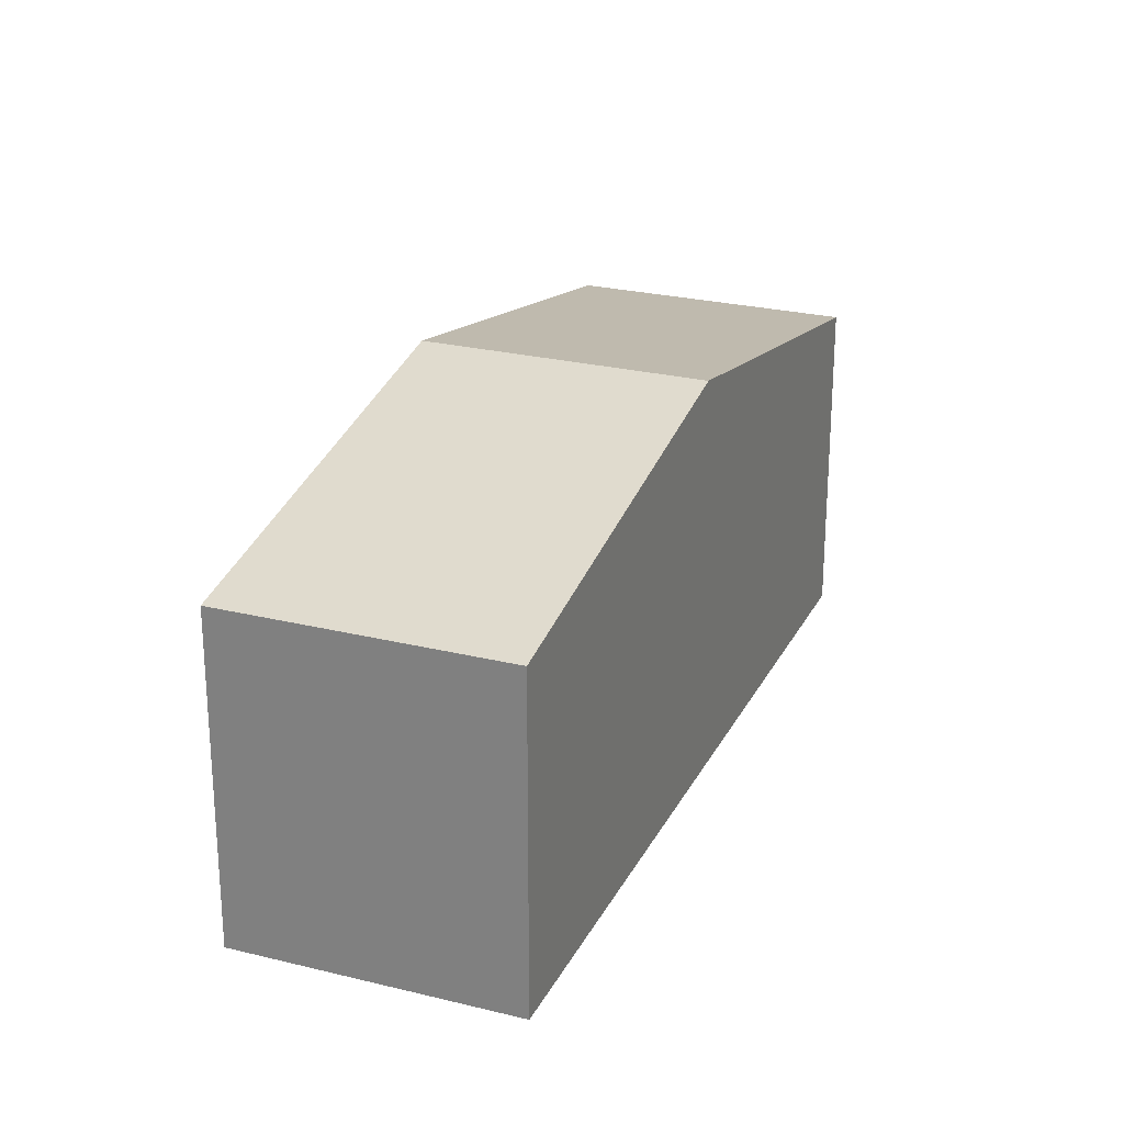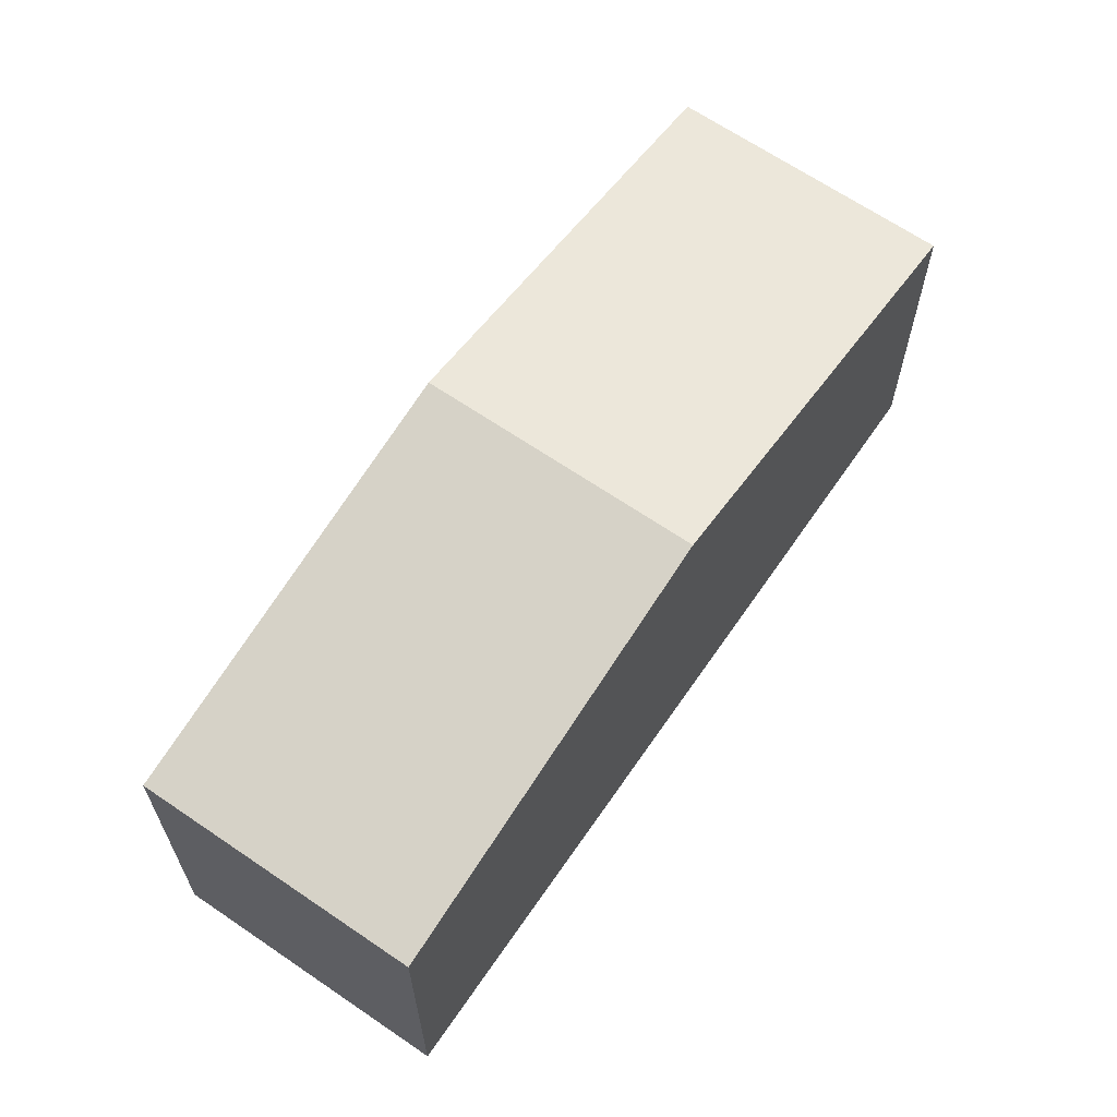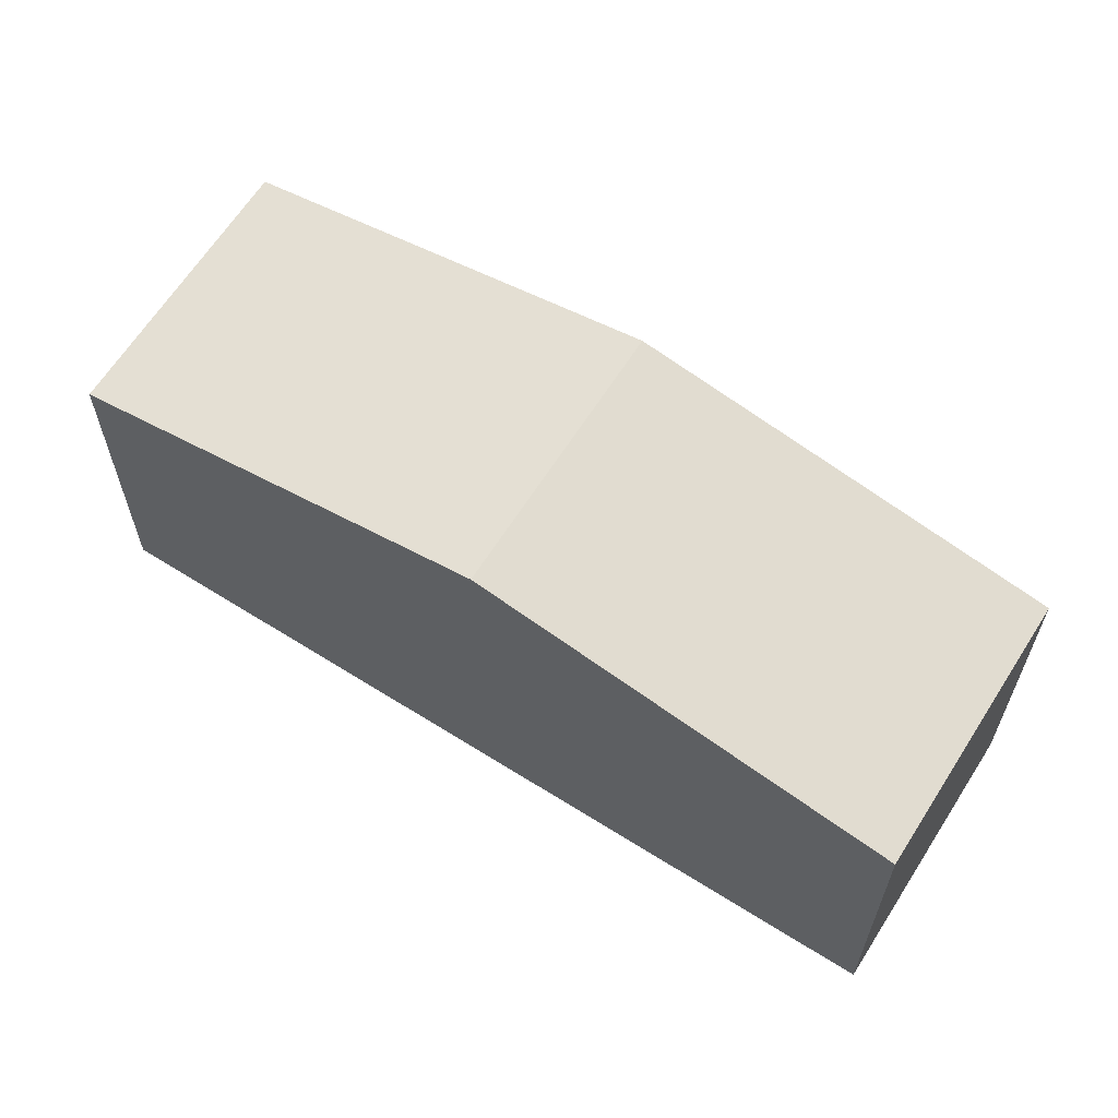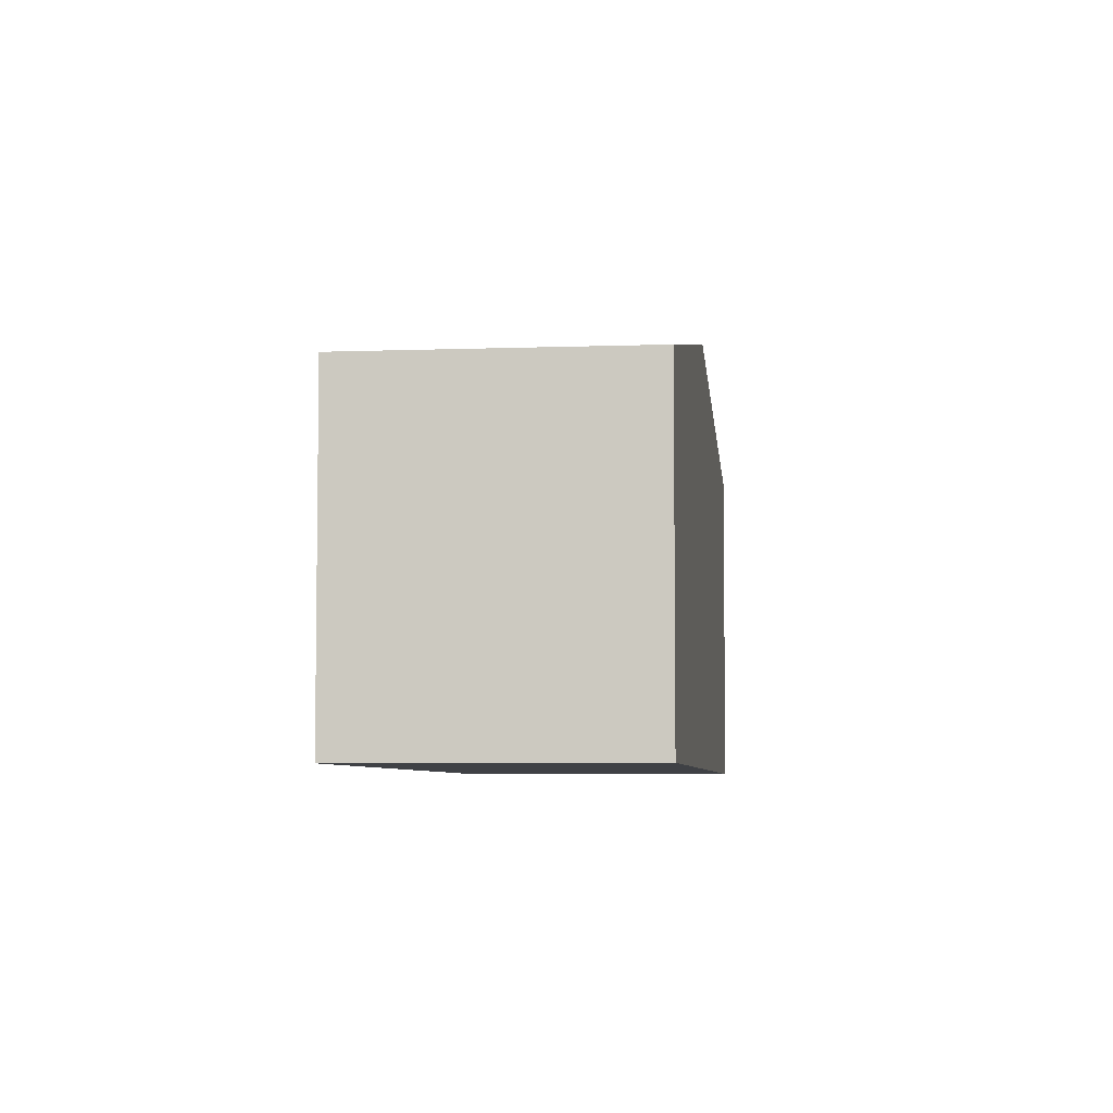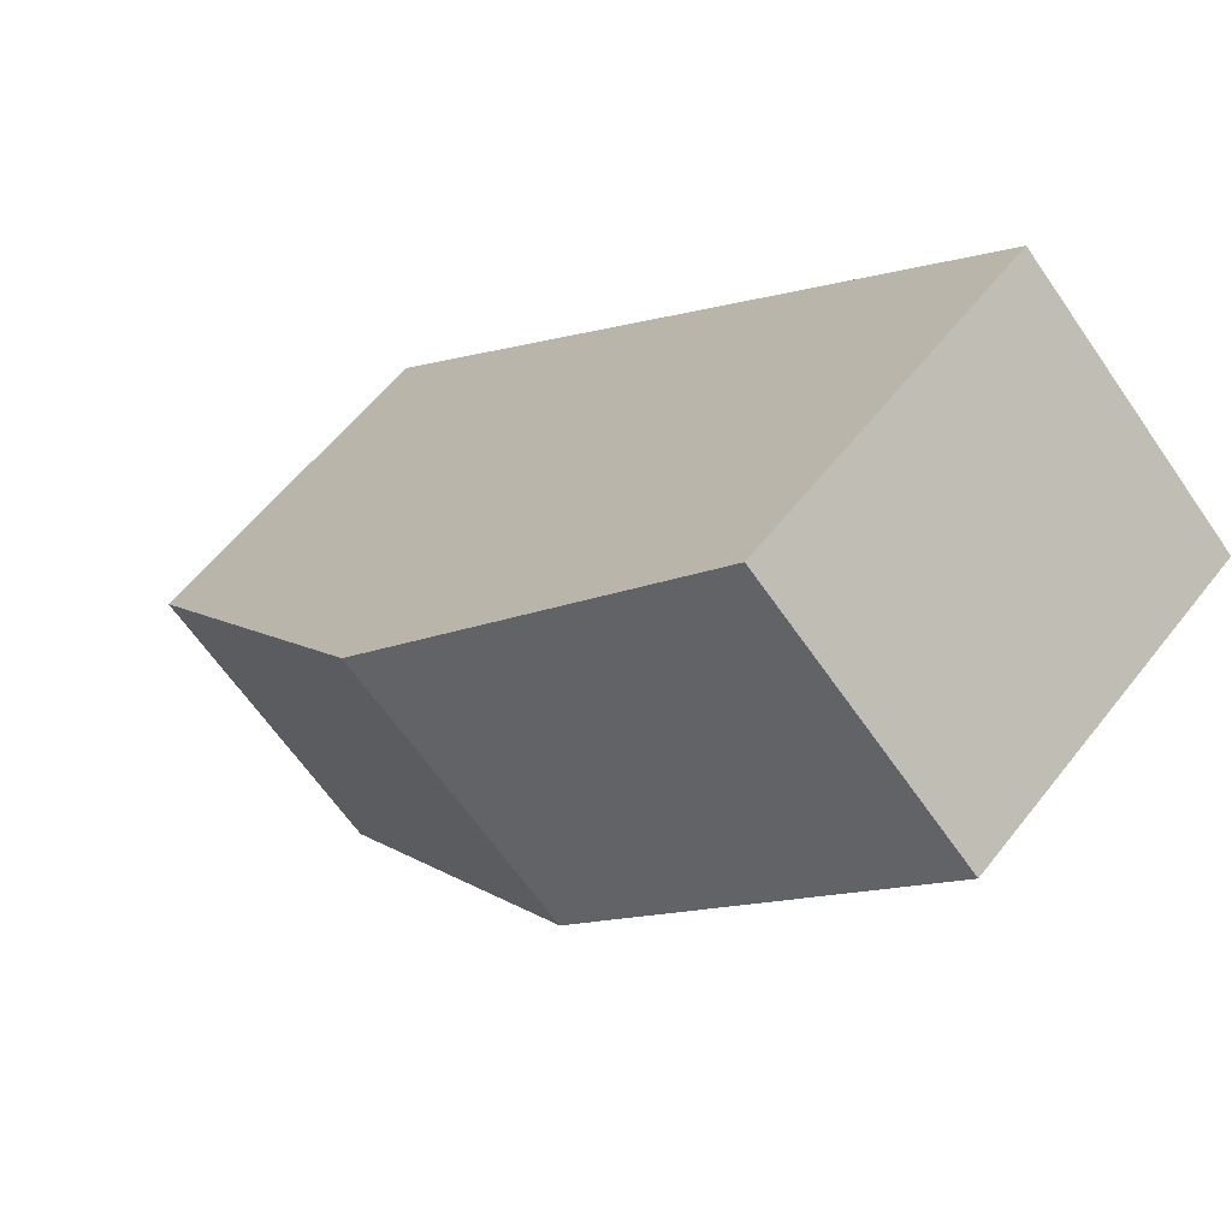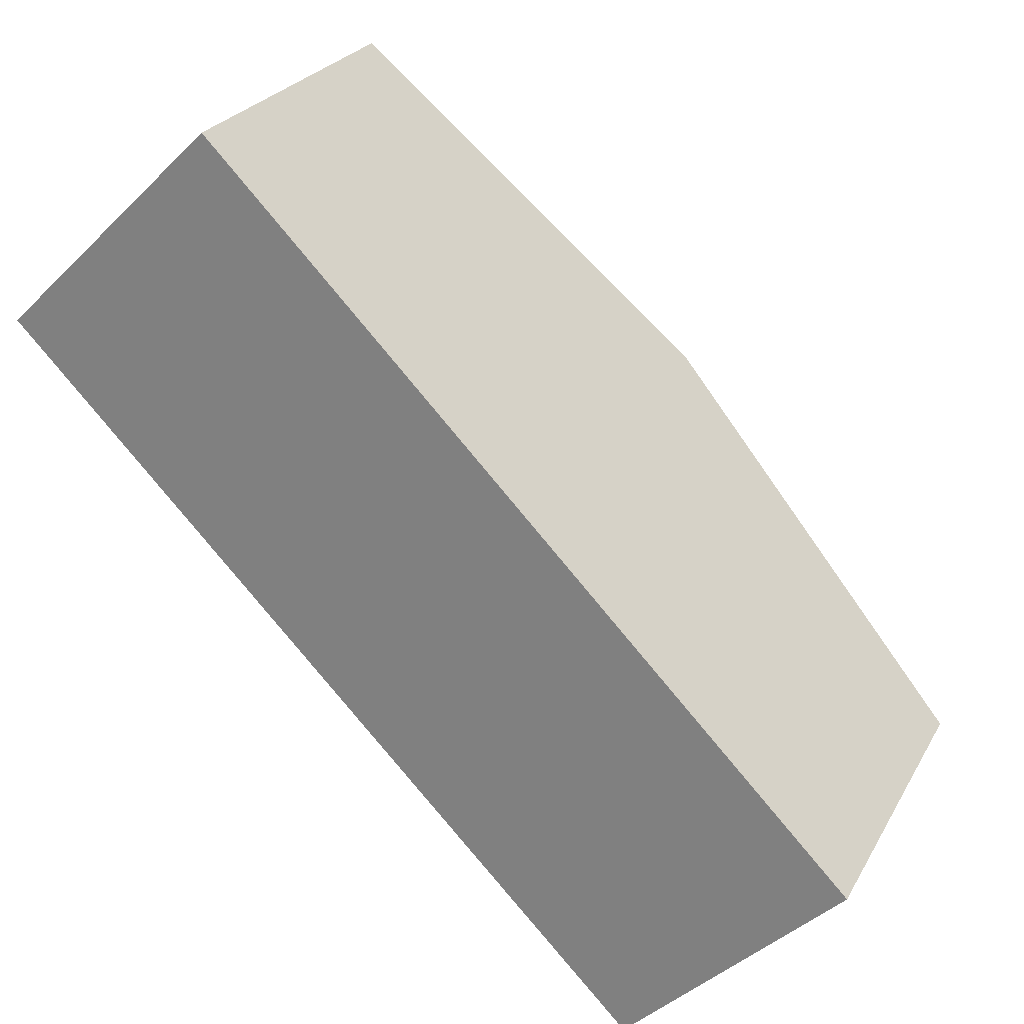
<metadata>
{"format":"obj","ext":"obj","renderer":"f3d","projection":"perspective","resolution":1024,"background":"white","views":[{"elev":25.2,"azim":-22.6,"up":"+Y"},{"elev":65.6,"azim":-9.8,"up":"+Y"},{"elev":64.0,"azim":-102.0,"up":"+Y"},{"elev":-5.7,"azim":-37.8,"up":"+Y"},{"elev":57.4,"azim":-142.6,"up":"+Z"},{"elev":25.1,"azim":23.0,"up":"+Z"}]}
</metadata>
<code>
v  11.67 6.375 -11.9
v  9.771 7.945 -2.105
v  15.59 6.376 -8.064
v  5.833 7.945 -5.95
v  3.95 6.376 3.856
v  0 6.376 3.904e-16
v  0 0 0
v  3.95 -2.361e-16 3.856
v  9.771 1.289e-16 -2.105
v  15.59 4.938e-16 -8.064
v  11.67 7.287e-16 -11.9
v  5.833 3.643e-16 -5.95
g defaultobject
f 1 2 3
f 2 1 4
f 5 4 6
f 4 5 2
f 7 5 6
f 5 7 8
f 8 2 5
f 2 8 9
f 2 9 3
f 3 9 10
f 10 1 3
f 1 10 11
f 4 7 6
f 7 4 12
f 12 4 1
f 12 1 11
f 9 11 10
f 11 9 12
f 12 9 8
f 12 8 7

</code>
